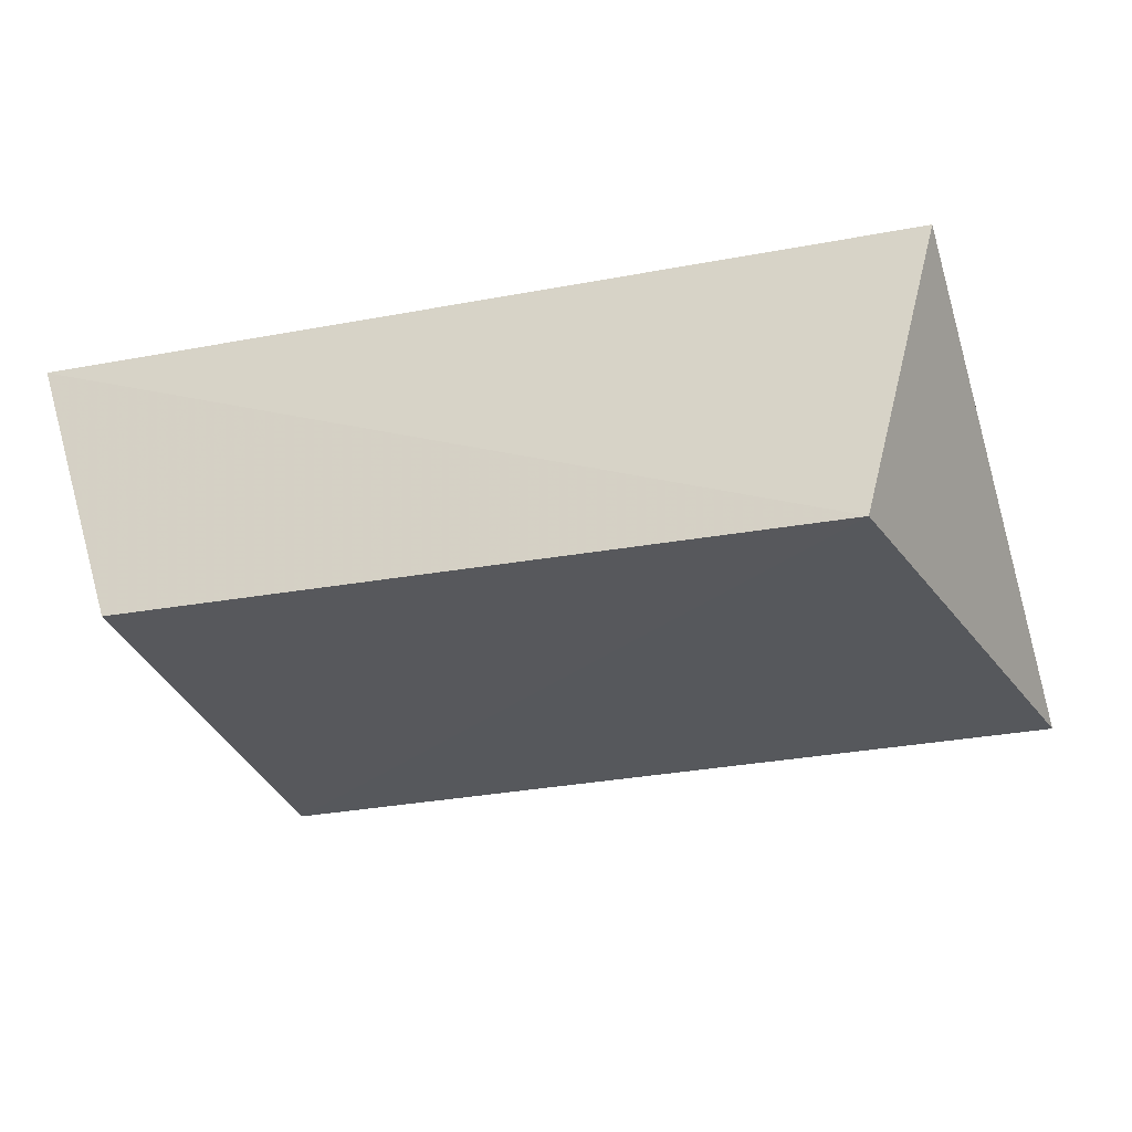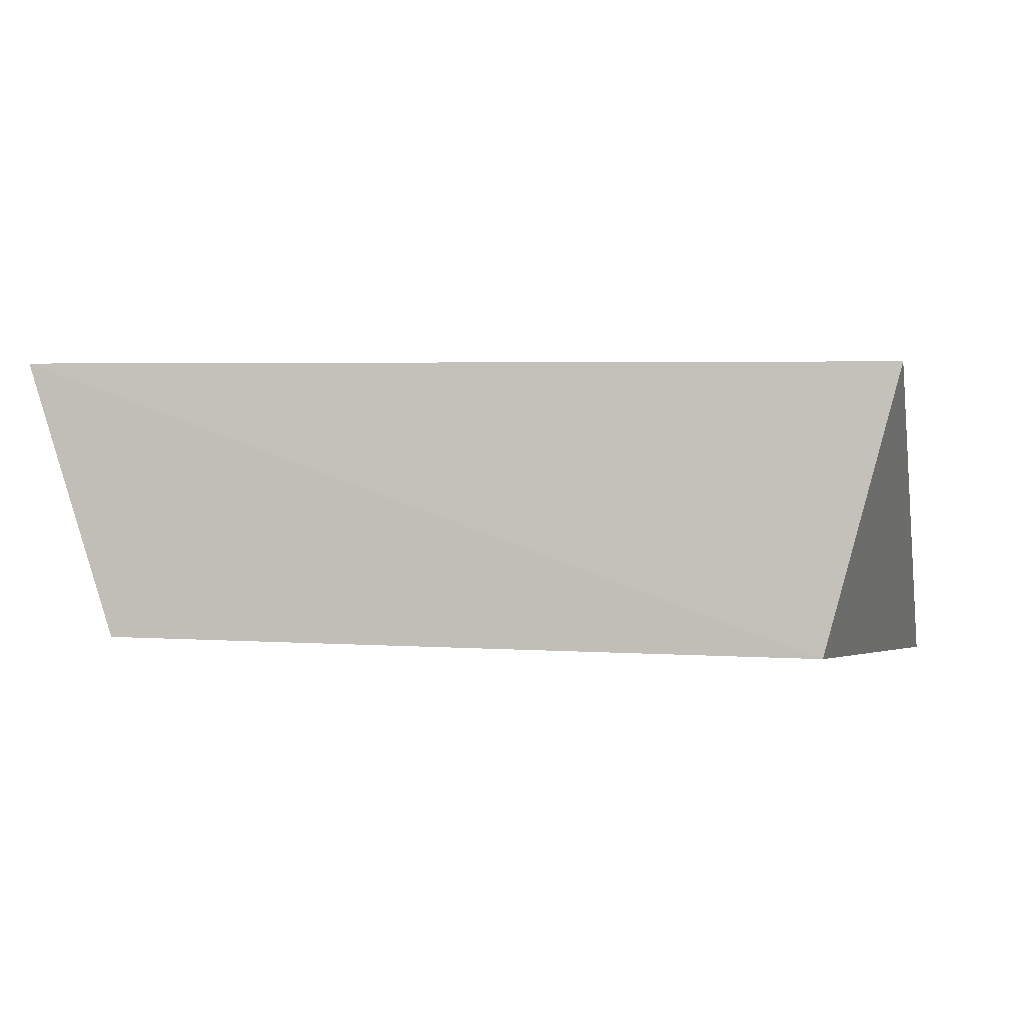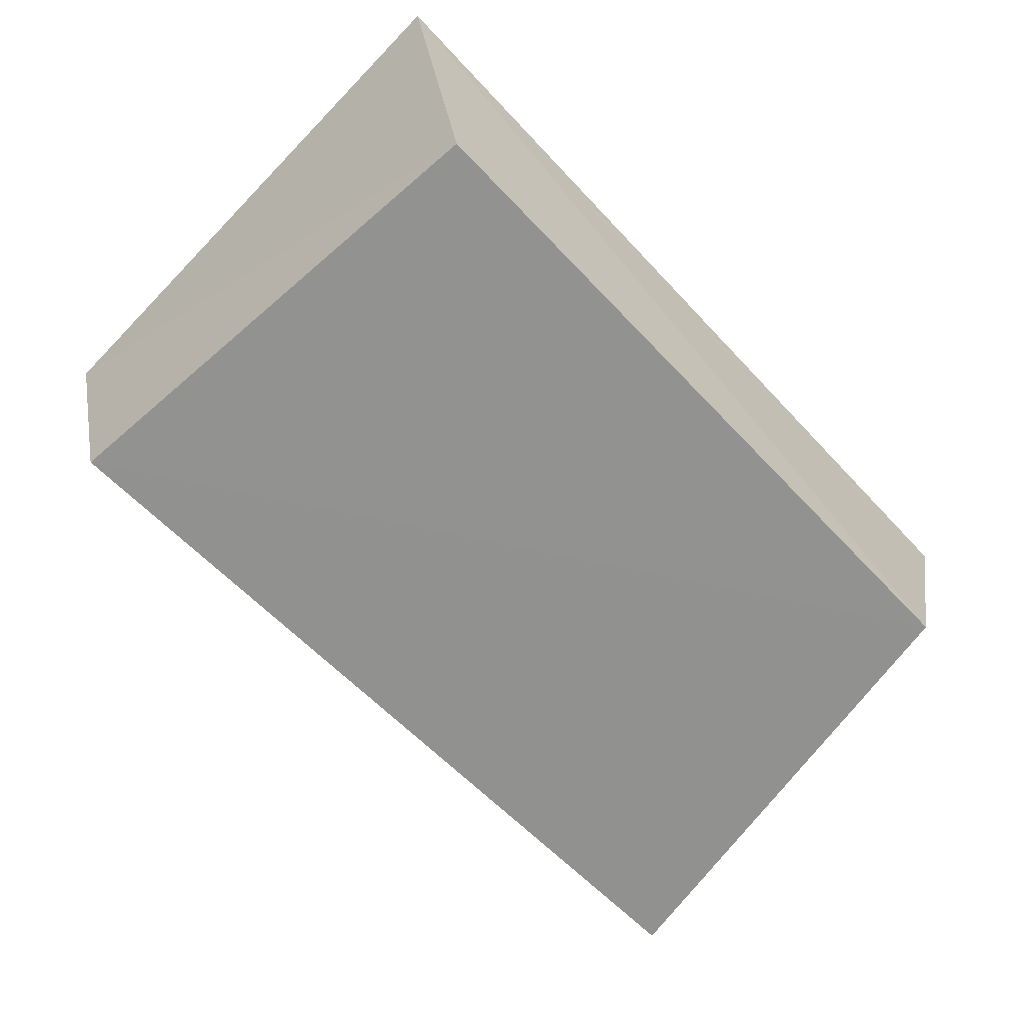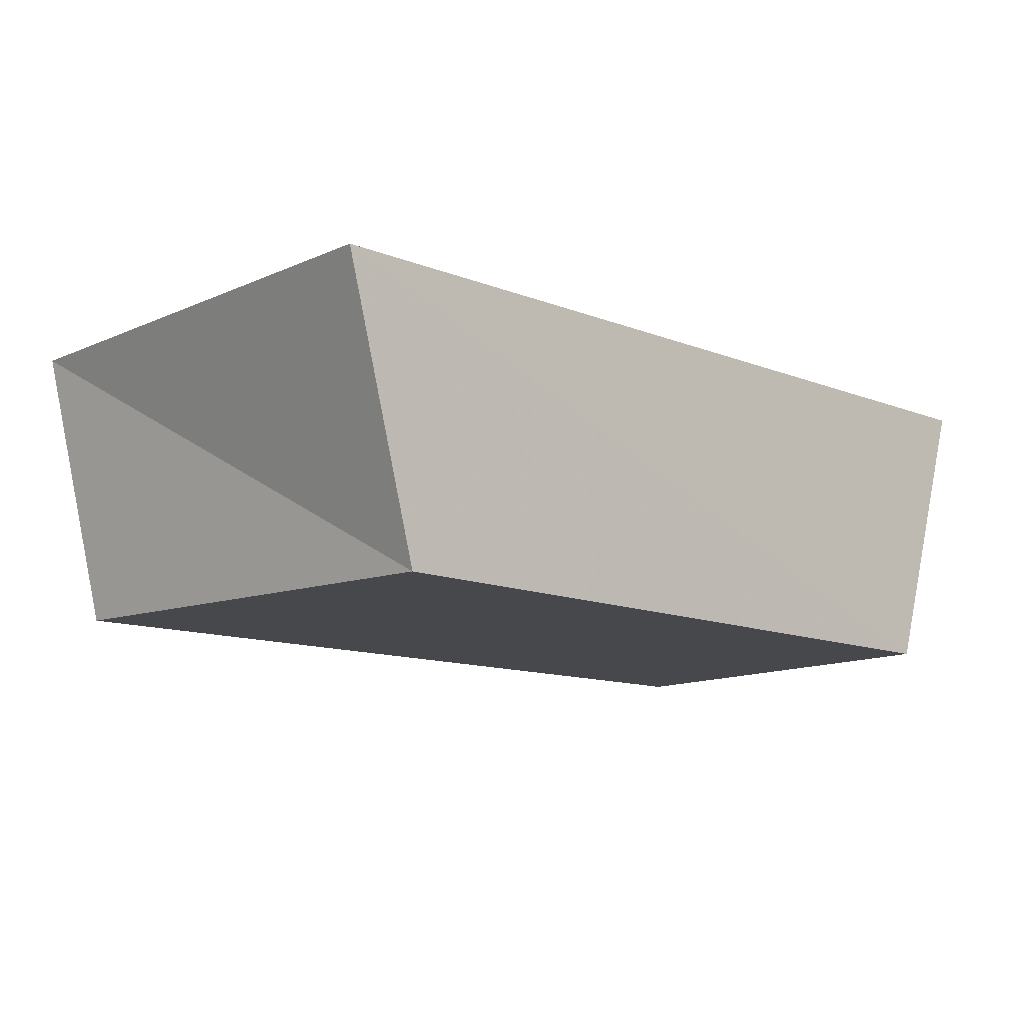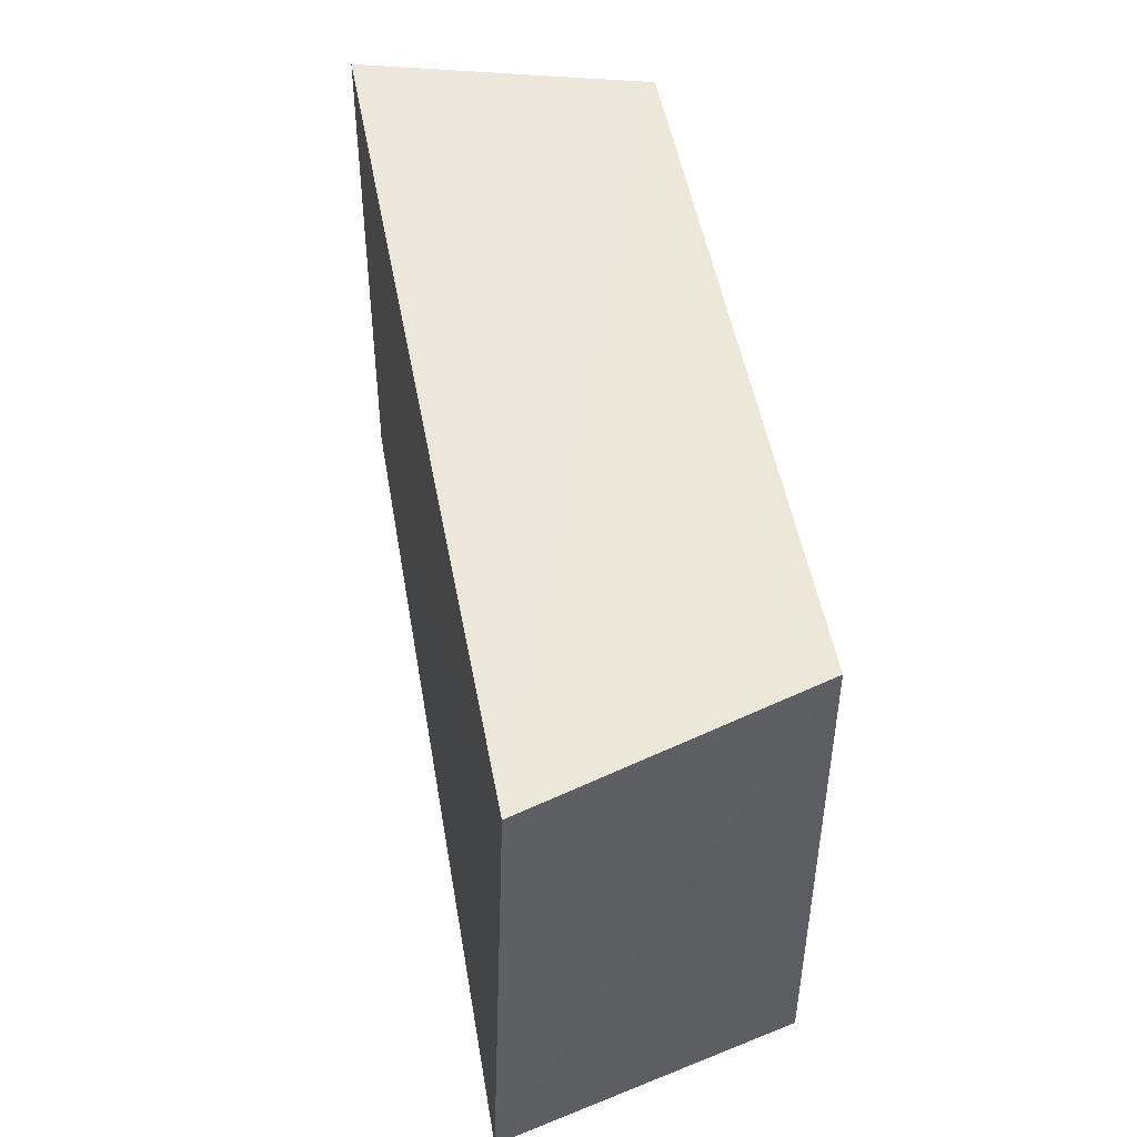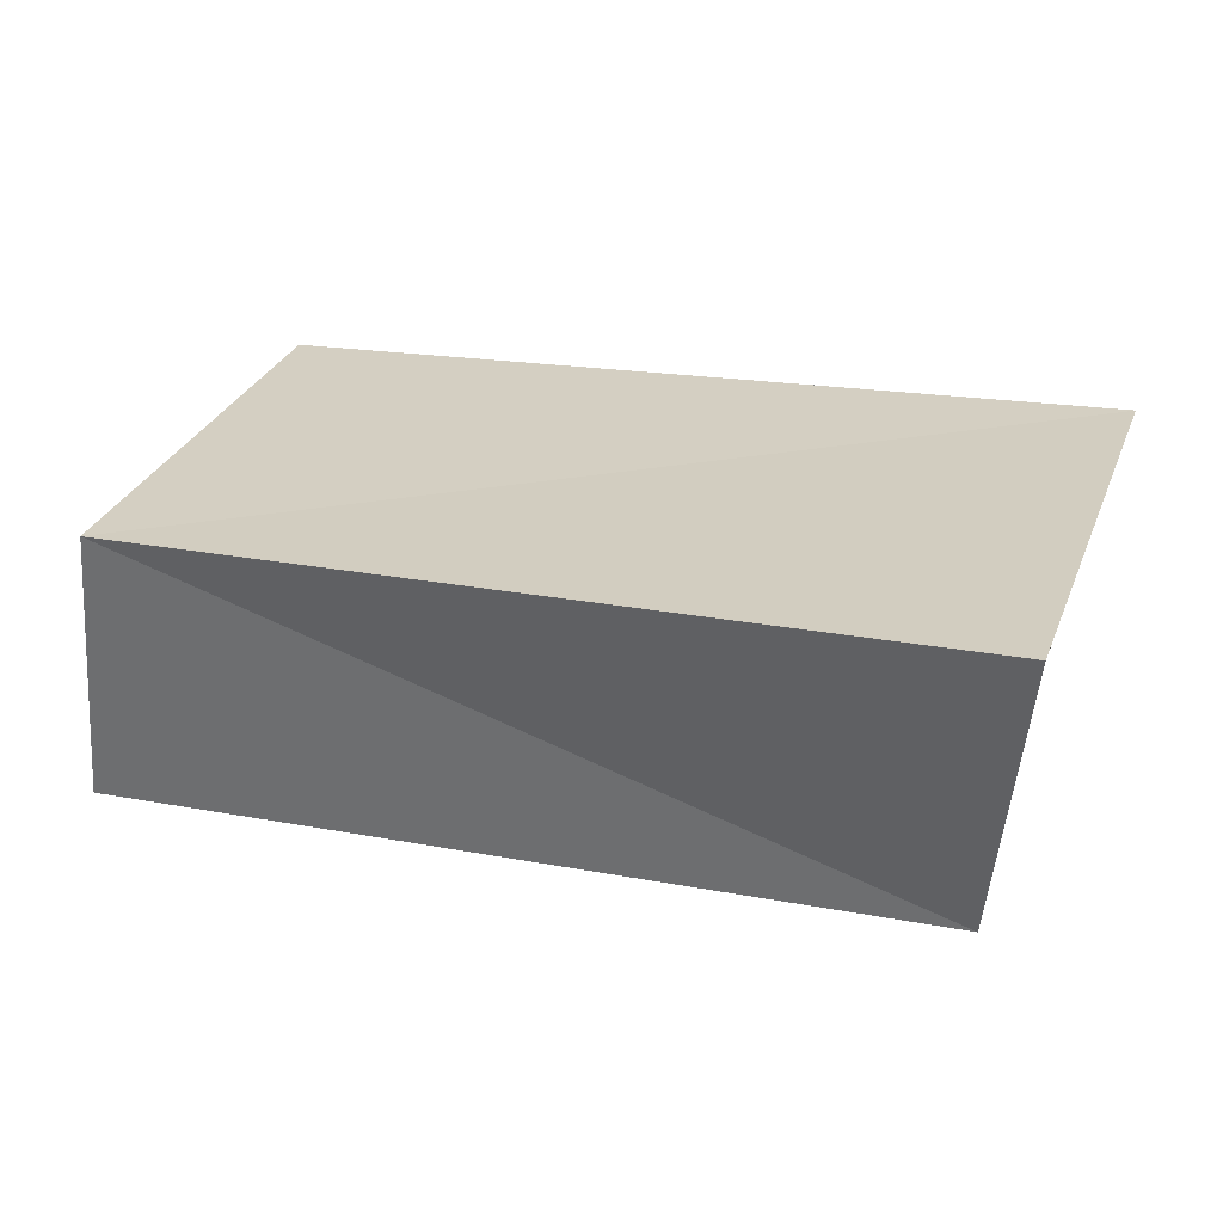
<metadata>
{"format":"obj","ext":"obj","renderer":"f3d","projection":"perspective","resolution":1024,"background":"white","views":[{"elev":-29.1,"azim":-162.5,"up":"+Z"},{"elev":-3.0,"azim":-169.5,"up":"+Z"},{"elev":-65.6,"azim":133.7,"up":"+Z"},{"elev":-10.7,"azim":138.1,"up":"+Z"},{"elev":50.7,"azim":78.3,"up":"+Y"},{"elev":26.8,"azim":15.9,"up":"+Z"}]}
</metadata>
<code>
v 0.05711 0.03418 0.01784
v -0.04384 0.03248 -0.01987
v -0.05214 -0.03171 0.0163
v -0.05362 0.03332 0.01559
v -0.05634 -0.02822 -0.01943
v 0.04626 0.03231 -0.01742
v 0.04919 -0.03186 -0.01697
v 0.05394 -0.03862 0.01978
f 3 4 5
f 7 3 5
f 5 4 2
f 2 7 5
f 3 1 4
f 8 3 7
f 8 1 3
f 4 1 2
f 6 7 2
f 2 1 6
f 6 8 7
f 1 8 6

</code>
